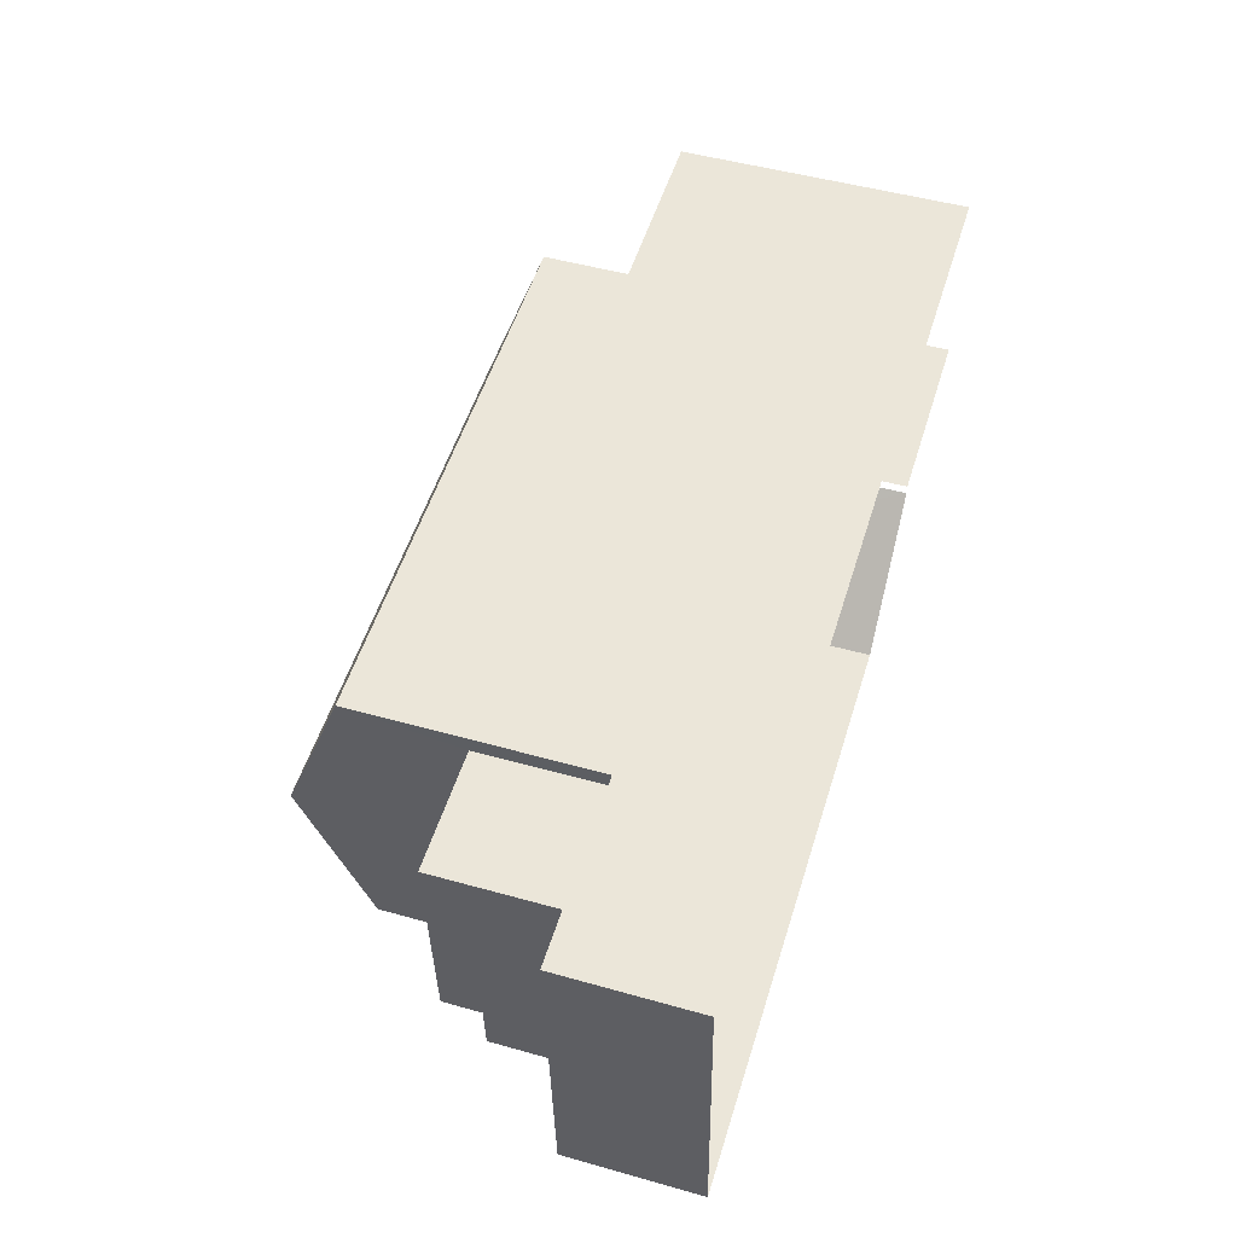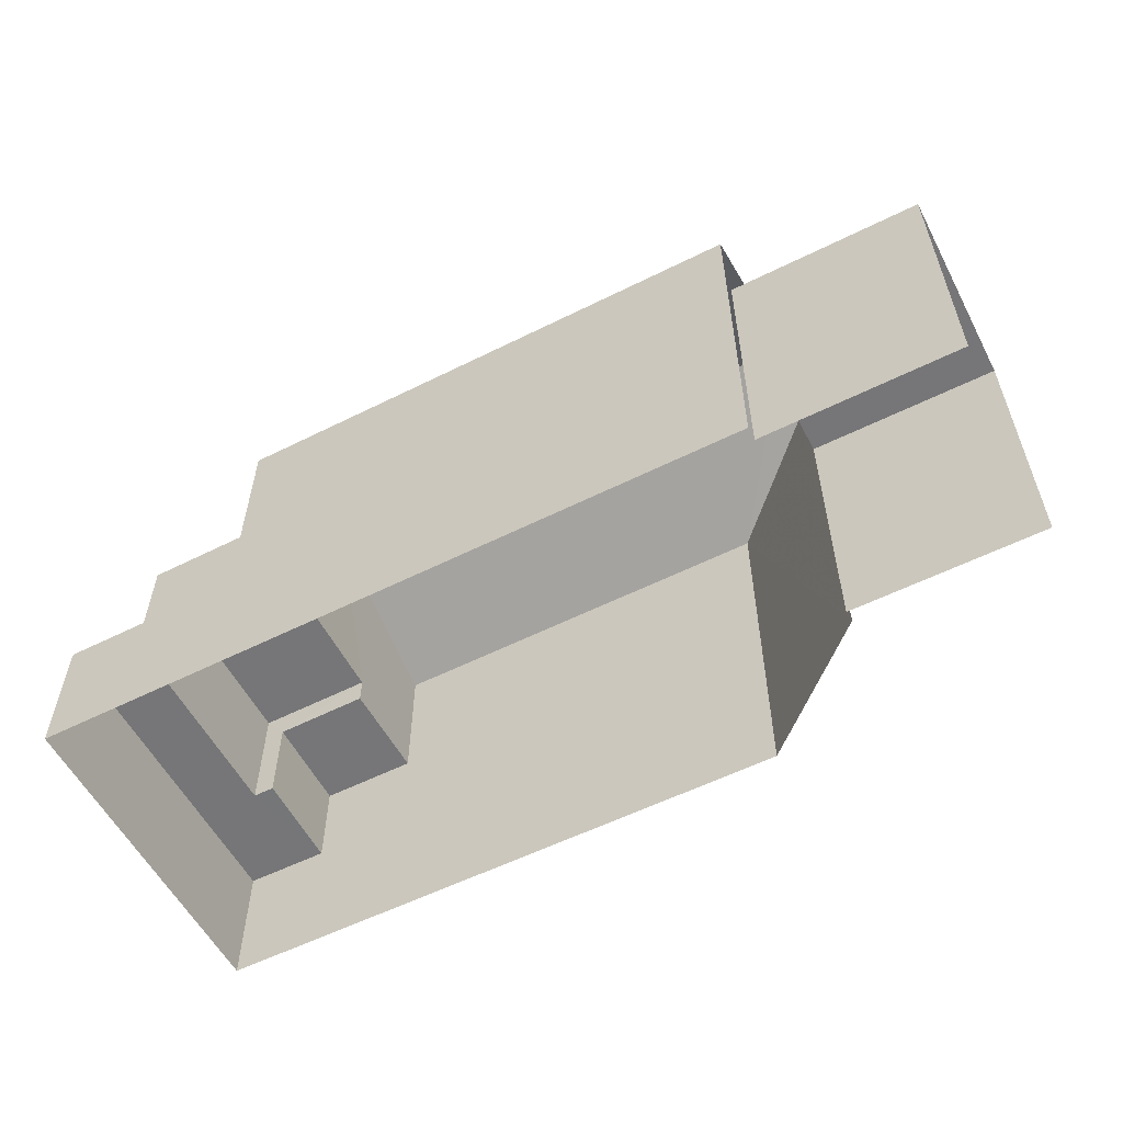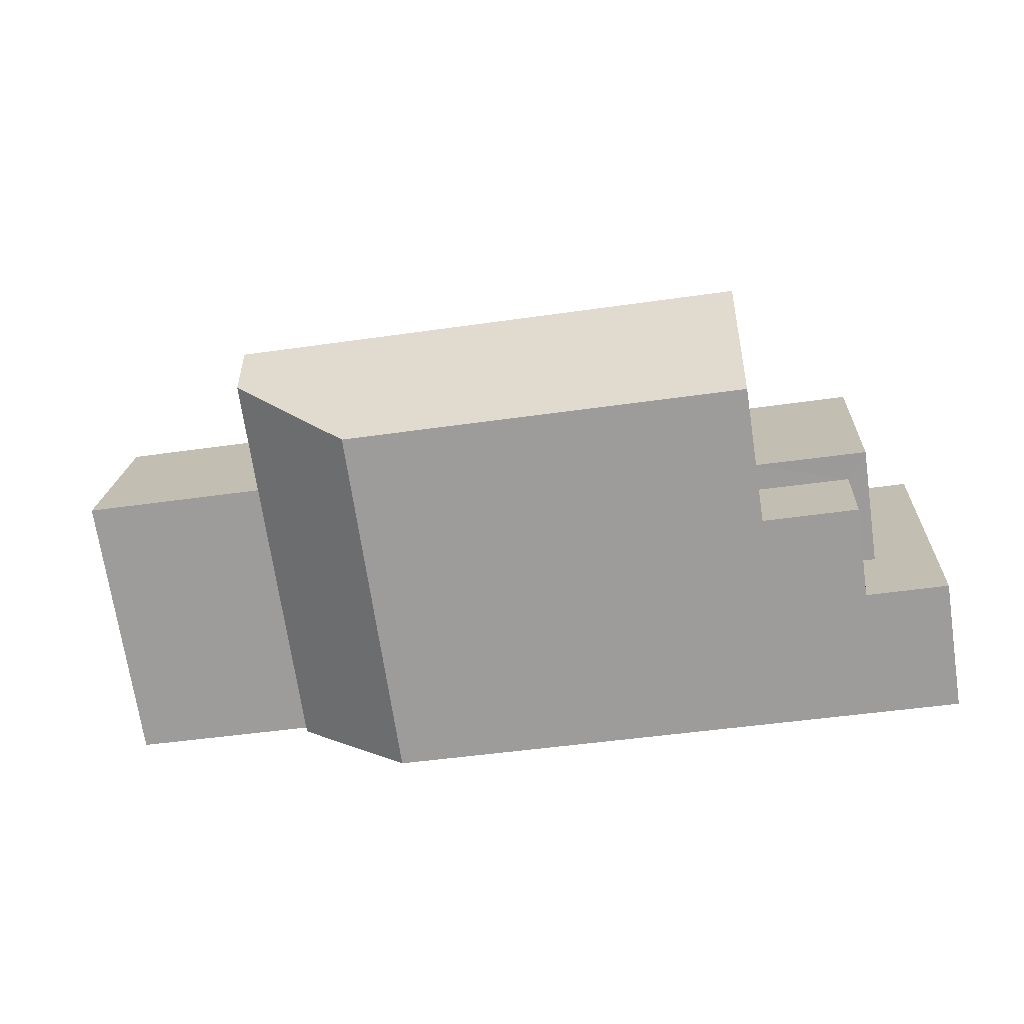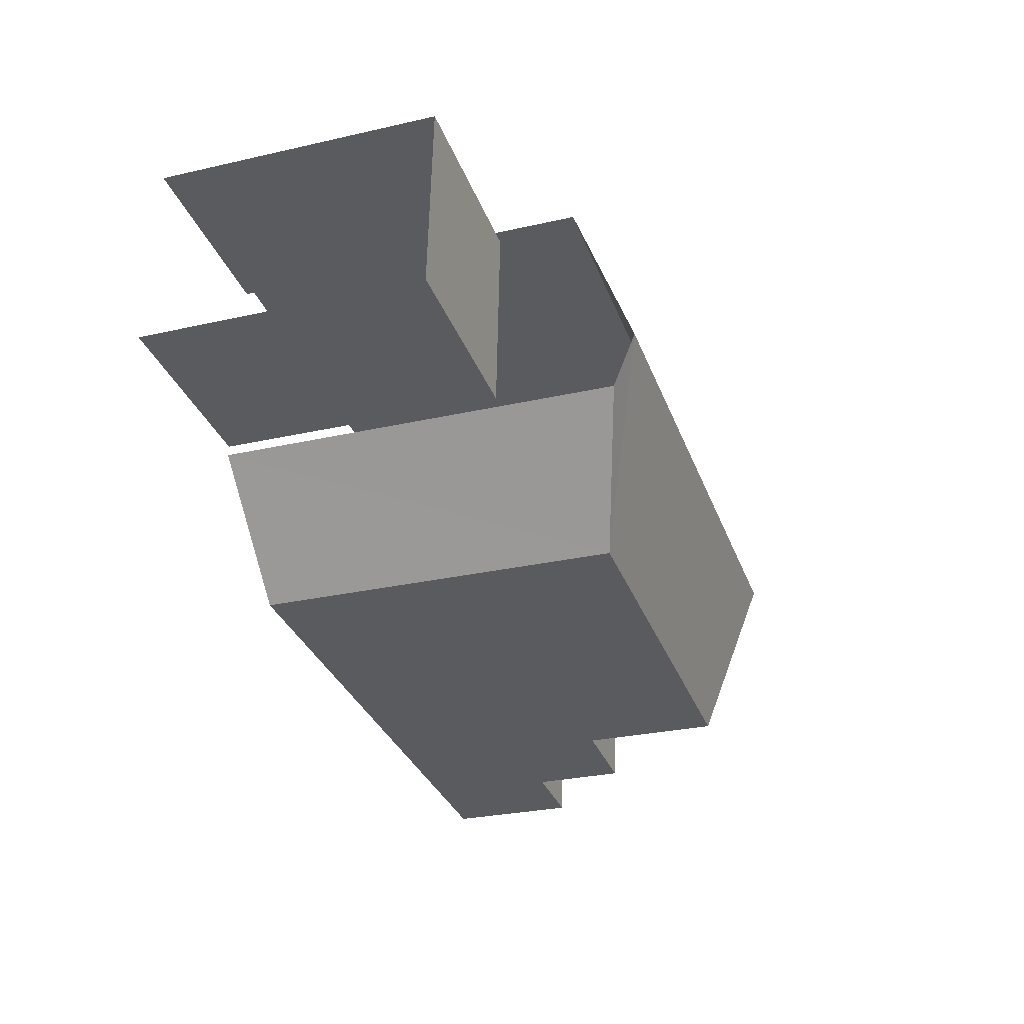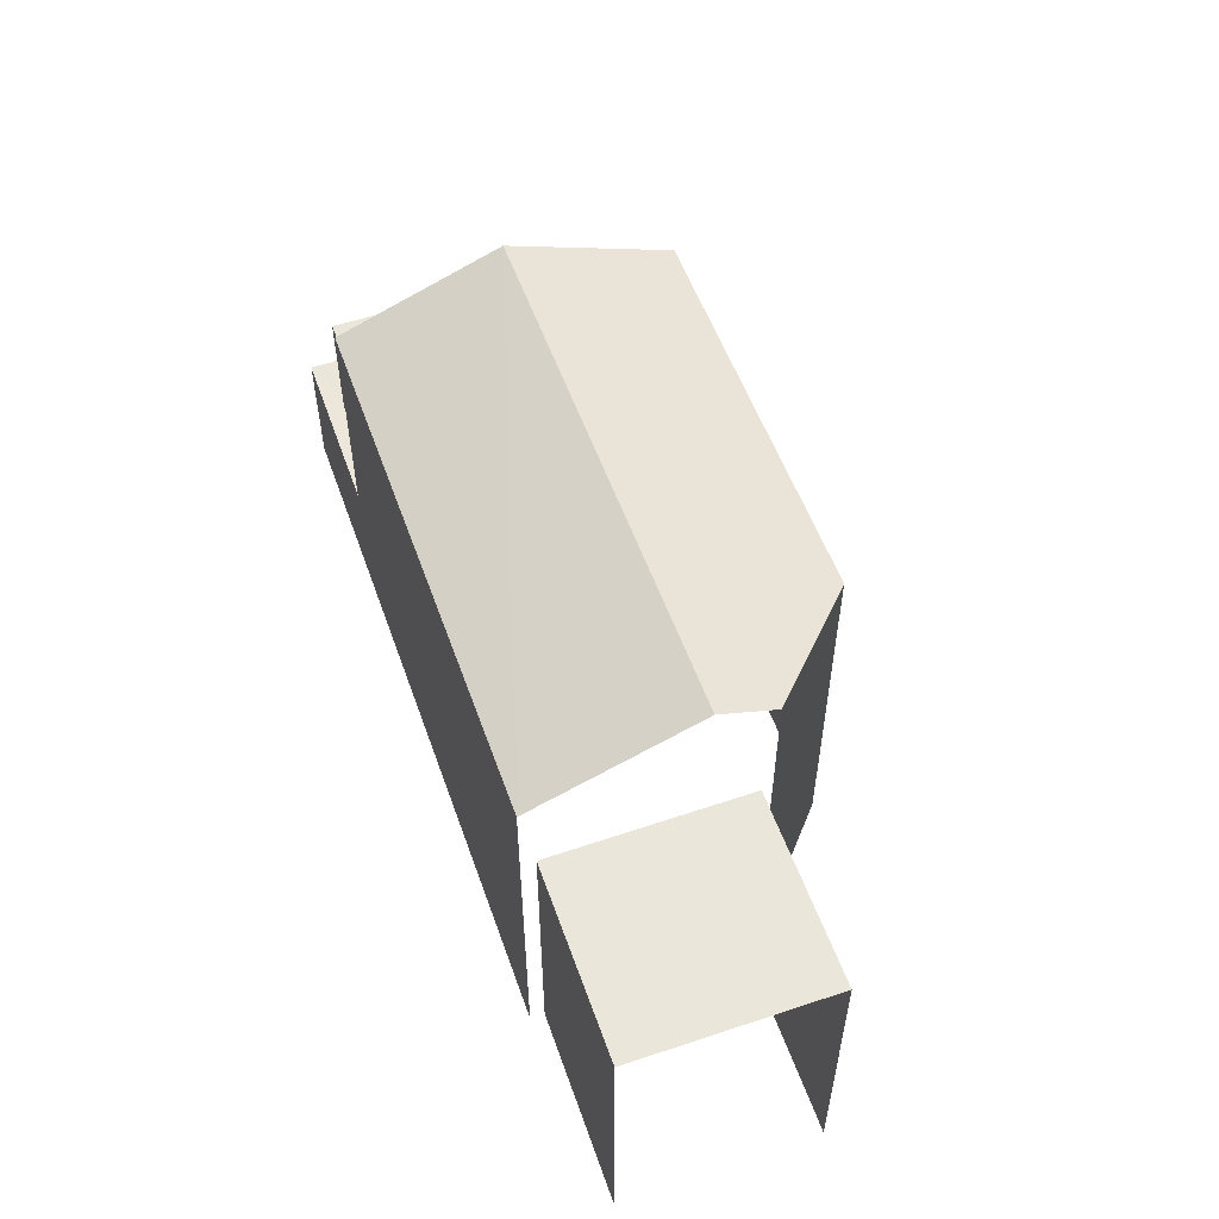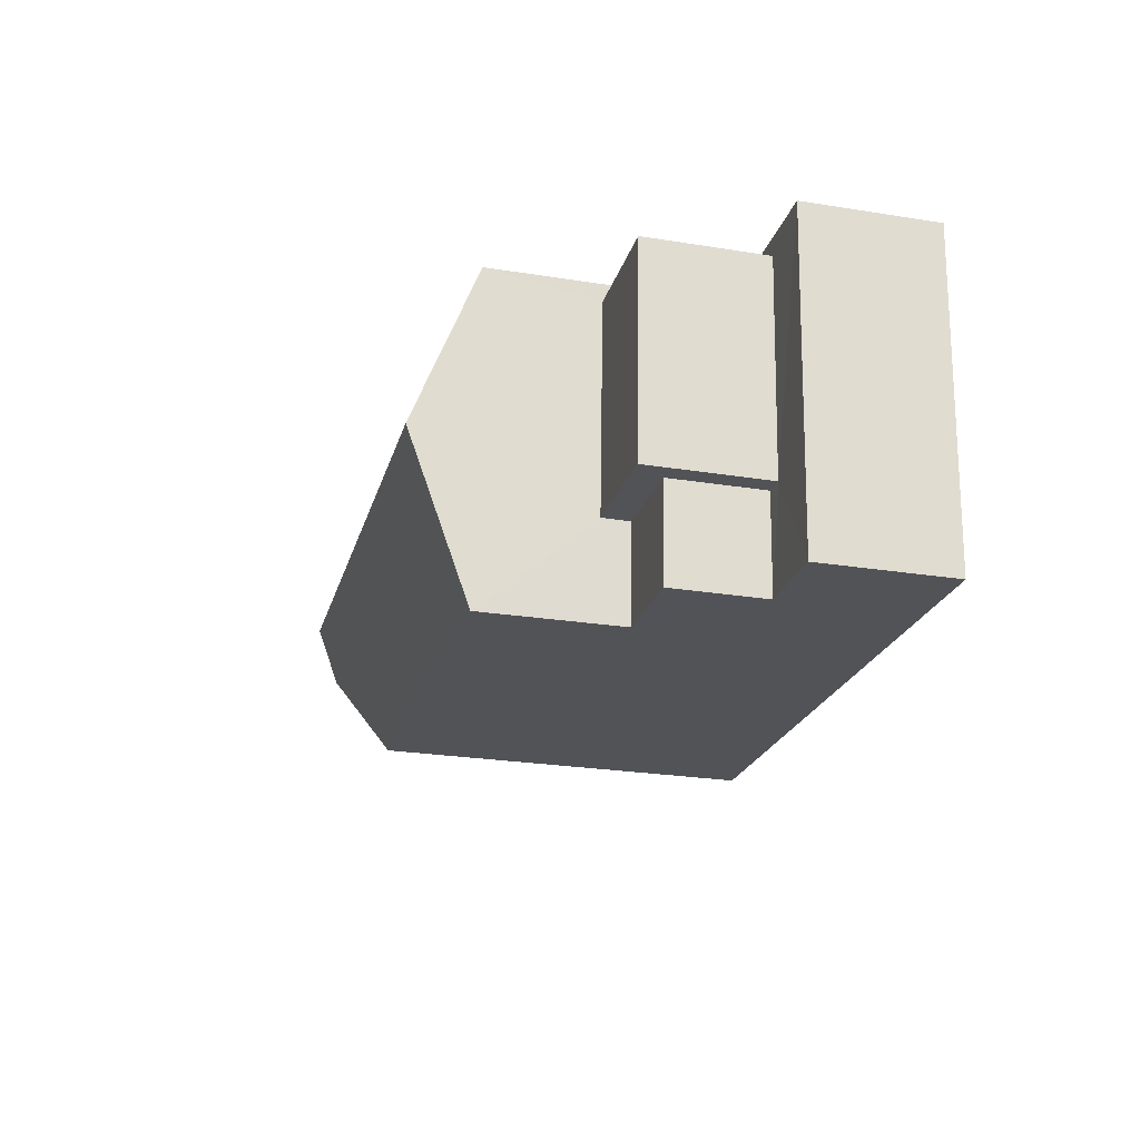
<metadata>
{"format":"obj","ext":"obj","renderer":"f3d","projection":"perspective","resolution":1024,"background":"white","views":[{"elev":49.8,"azim":107.2,"up":"+Y"},{"elev":-56.9,"azim":-155.9,"up":"+Z"},{"elev":-71.3,"azim":8.4,"up":"+Y"},{"elev":-28.7,"azim":-71.3,"up":"+Y"},{"elev":54.7,"azim":-112.9,"up":"+Z"},{"elev":-25.5,"azim":75.7,"up":"+Y"}]}
</metadata>
<code>
v -3.723e+05 -1.038e+05 32.61
v -3.723e+05 -1.038e+05 32.61
v -3.723e+05 -1.038e+05 32.61
v -3.723e+05 -1.038e+05 32.61
v -3.723e+05 -1.038e+05 32.61
v -3.722e+05 -1.038e+05 32.61
v -3.722e+05 -1.038e+05 32.61
v -3.723e+05 -1.038e+05 32.61
v -3.723e+05 -1.038e+05 32.61
v -3.723e+05 -1.038e+05 42.37
v -3.723e+05 -1.038e+05 42.37
v -3.723e+05 -1.038e+05 42.37
v -3.723e+05 -1.038e+05 42.37
v -3.722e+05 -1.038e+05 47.15
v -3.723e+05 -1.038e+05 47.15
v -3.723e+05 -1.038e+05 45.03
v -3.722e+05 -1.038e+05 45.03
v -3.723e+05 -1.038e+05 46.42
v -3.722e+05 -1.038e+05 37.13
v -3.722e+05 -1.038e+05 37.13
v -3.722e+05 -1.038e+05 37.13
v -3.722e+05 -1.038e+05 37.13
v -3.722e+05 -1.038e+05 37.13
v -3.722e+05 -1.038e+05 37.13
v -3.722e+05 -1.038e+05 37.13
v -3.722e+05 -1.038e+05 37.13
v -3.722e+05 -1.038e+05 40.29
v -3.722e+05 -1.038e+05 40.29
v -3.722e+05 -1.038e+05 40.29
v -3.722e+05 -1.038e+05 40.29
v -3.722e+05 -1.038e+05 41.24
v -3.722e+05 -1.038e+05 41.24
v -3.722e+05 -1.038e+05 41.24
v -3.722e+05 -1.038e+05 41.24
v -3.723e+05 -1.038e+05 45.03
v -3.722e+05 -1.038e+05 45.03
f 1 2 3
f 4 3 5
f 6 5 7
f 8 9 7
f 2 8 3
f 3 8 5
f 5 8 7
f 12 2 1
f 12 11 2
f 9 8 13
f 3 4 10
f 15 13 10
f 9 13 35
f 10 4 18
f 35 13 15
f 15 10 18
f 10 11 12
f 10 13 11
f 14 15 16
f 14 16 17
f 15 18 16
f 19 20 21
f 20 22 21
f 19 21 23
f 24 25 26
f 24 22 25
f 21 22 24
f 27 28 29
f 30 27 29
f 31 32 33
f 31 34 32
f 14 35 15
f 14 36 35
f 34 28 27
f 17 28 34
f 26 25 31
f 17 34 14
f 31 25 36
f 34 31 14
f 14 31 36
f 23 29 19
f 23 30 29
f 20 6 7
f 22 20 7
f 3 12 1
f 3 10 12
f 35 25 9
f 9 25 7
f 35 36 25
f 7 25 22
f 23 21 30
f 21 32 30
f 30 34 27
f 30 32 34
f 16 4 5
f 16 18 4
f 21 33 32
f 21 24 33
f 8 2 11
f 13 8 11
f 26 33 24
f 26 31 33
f 20 19 6
f 6 19 5
f 5 28 16
f 28 17 16
f 19 29 28
f 19 28 5

</code>
